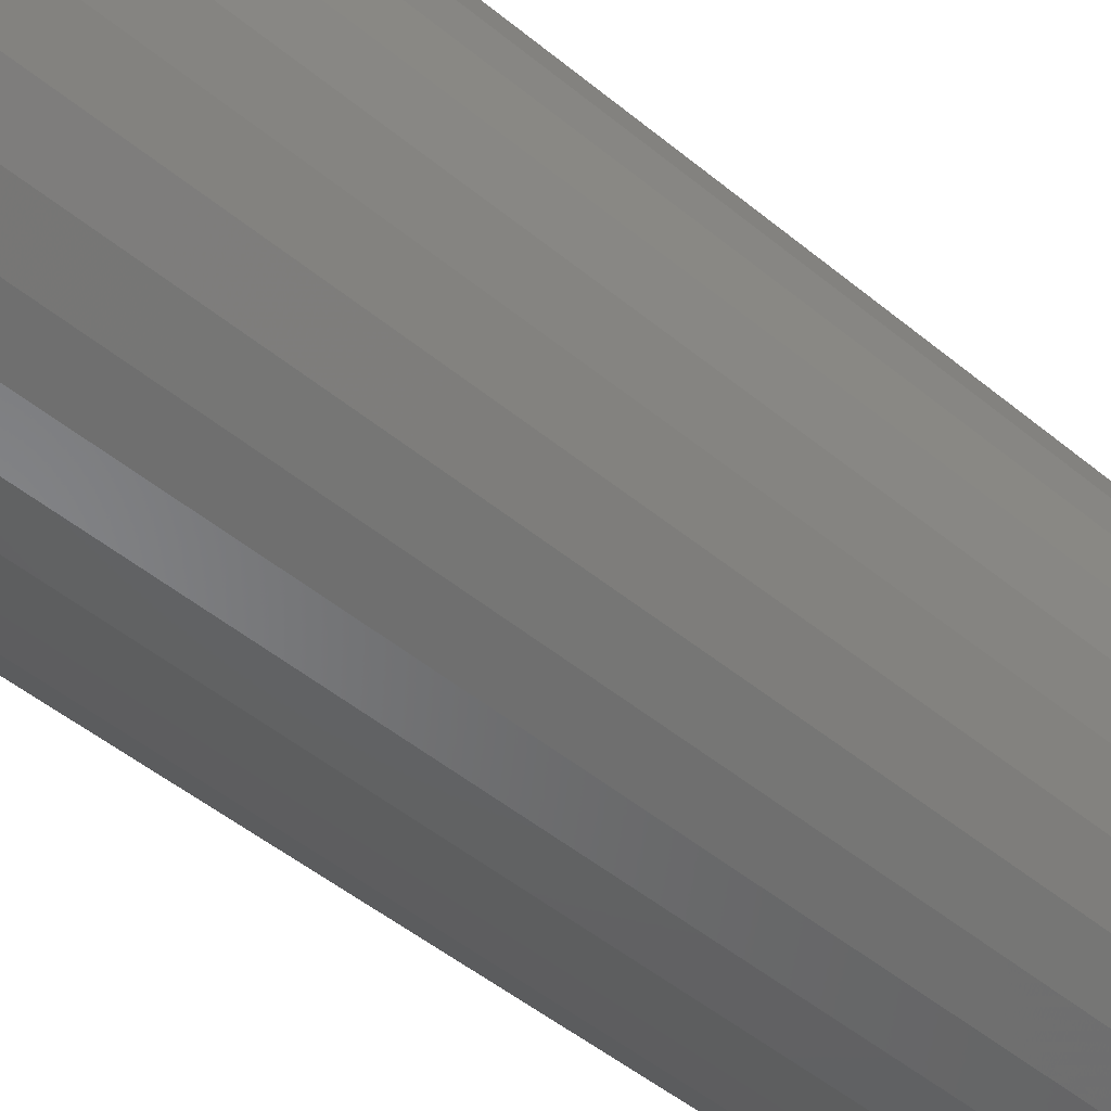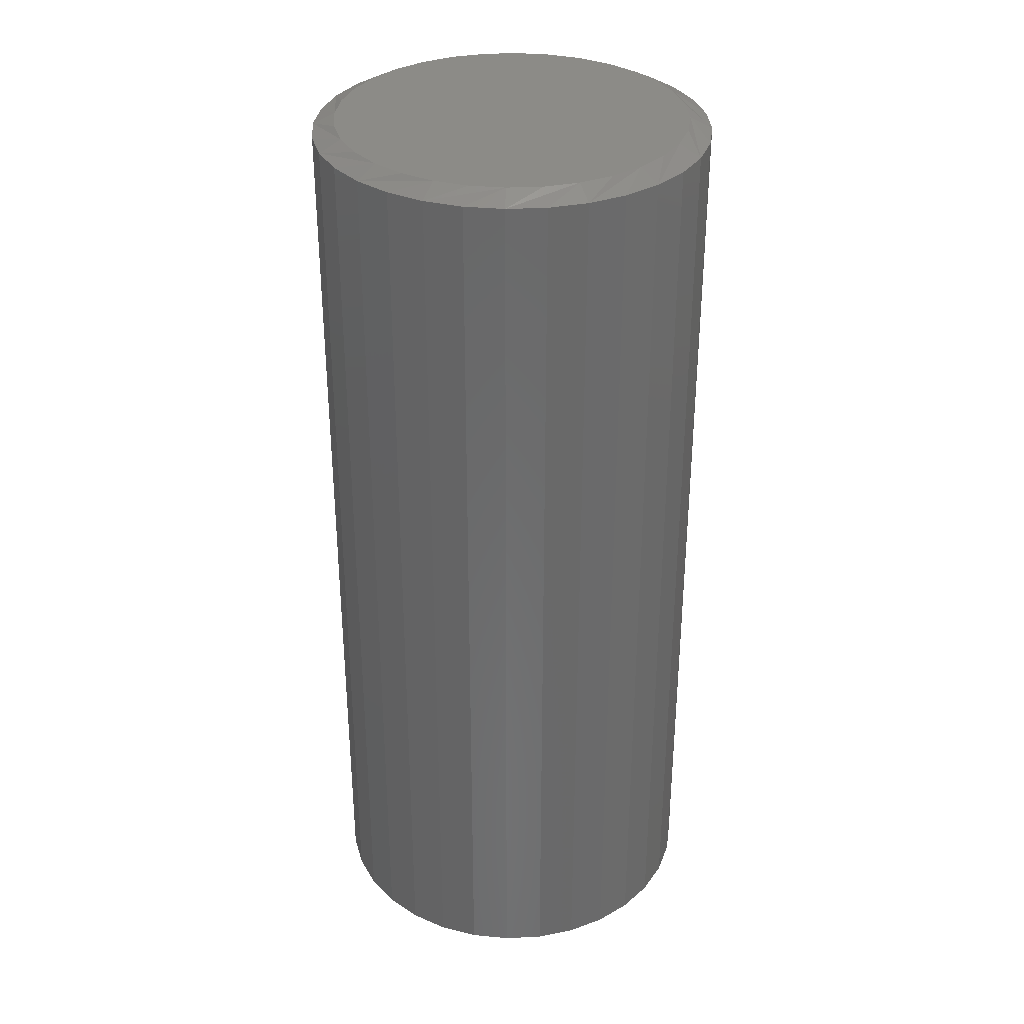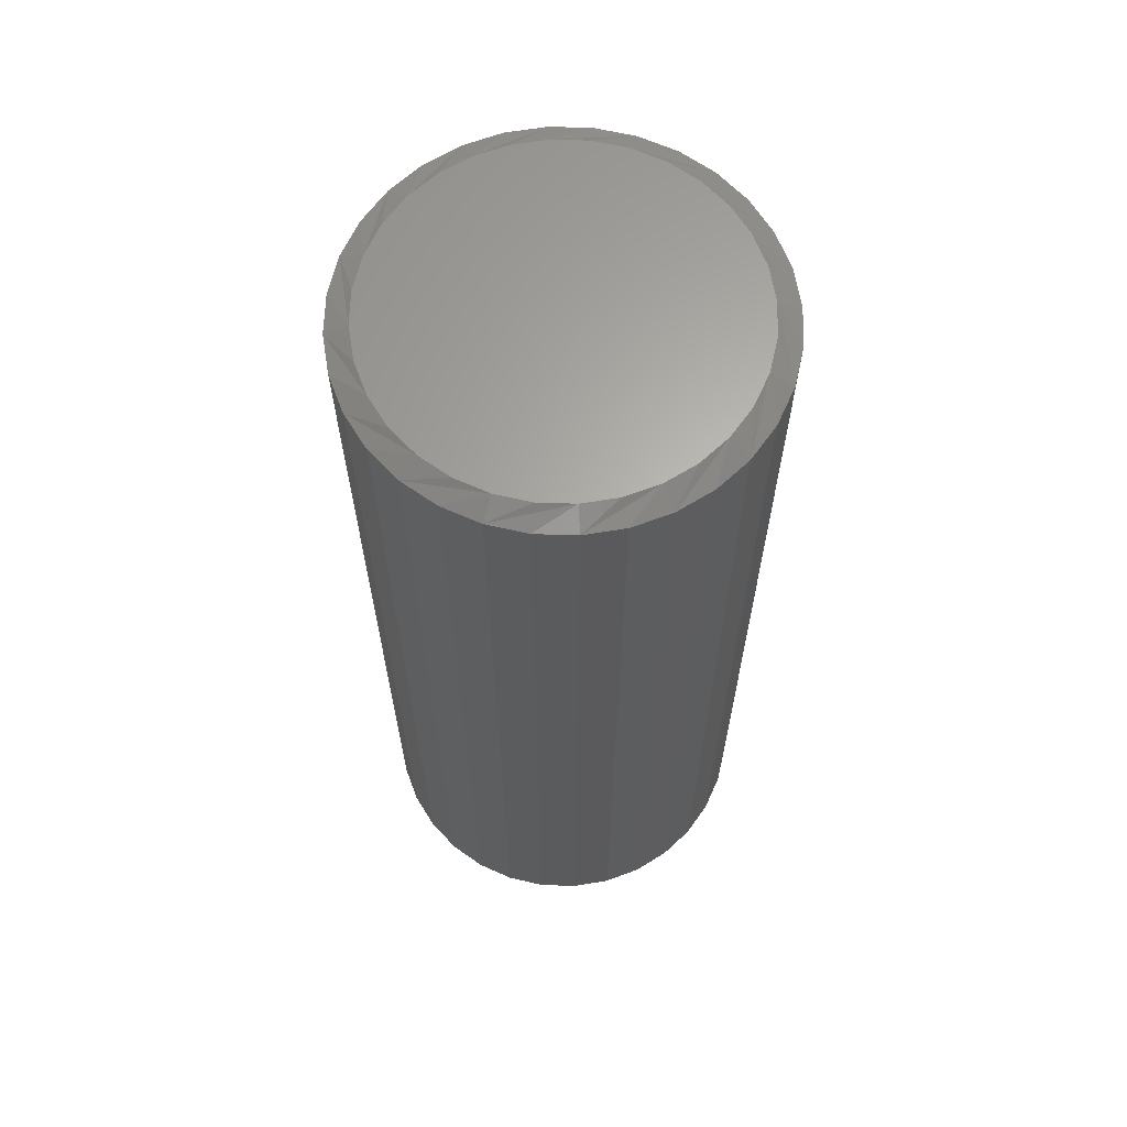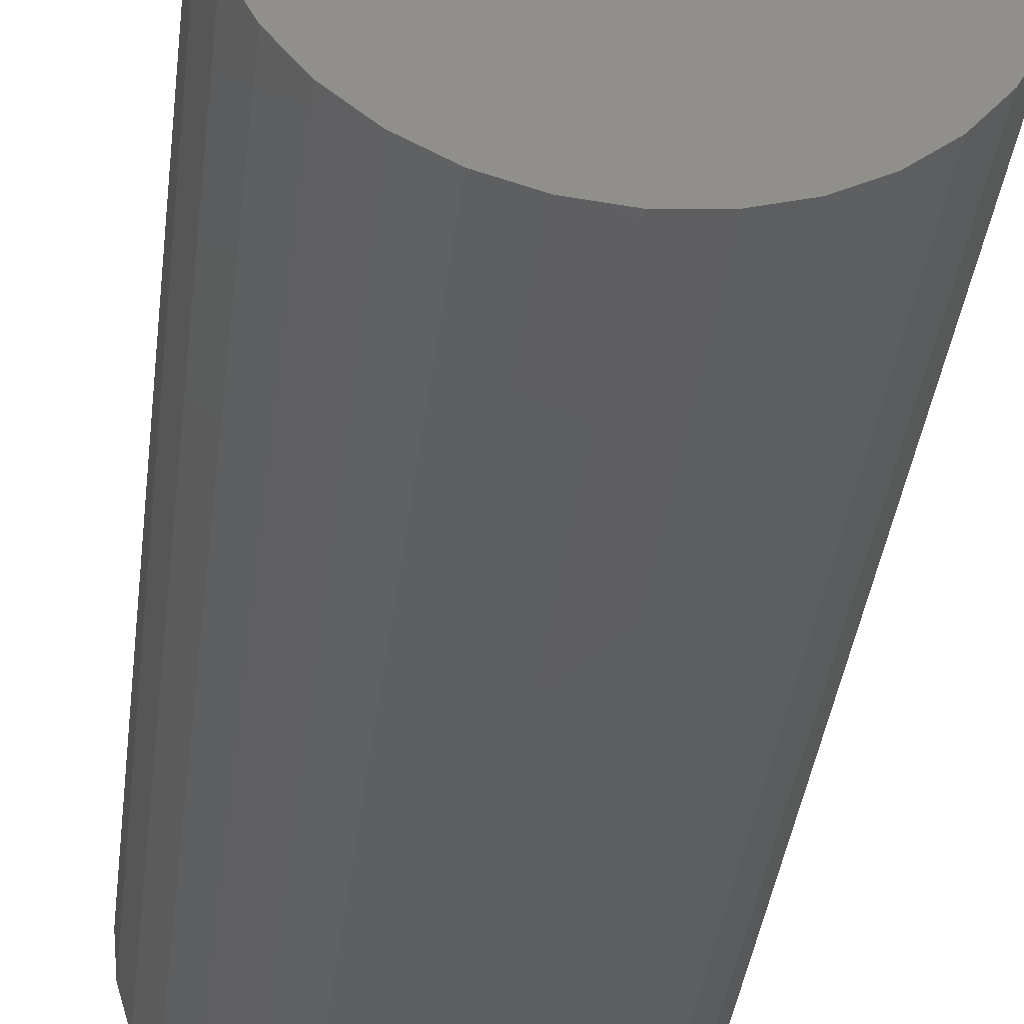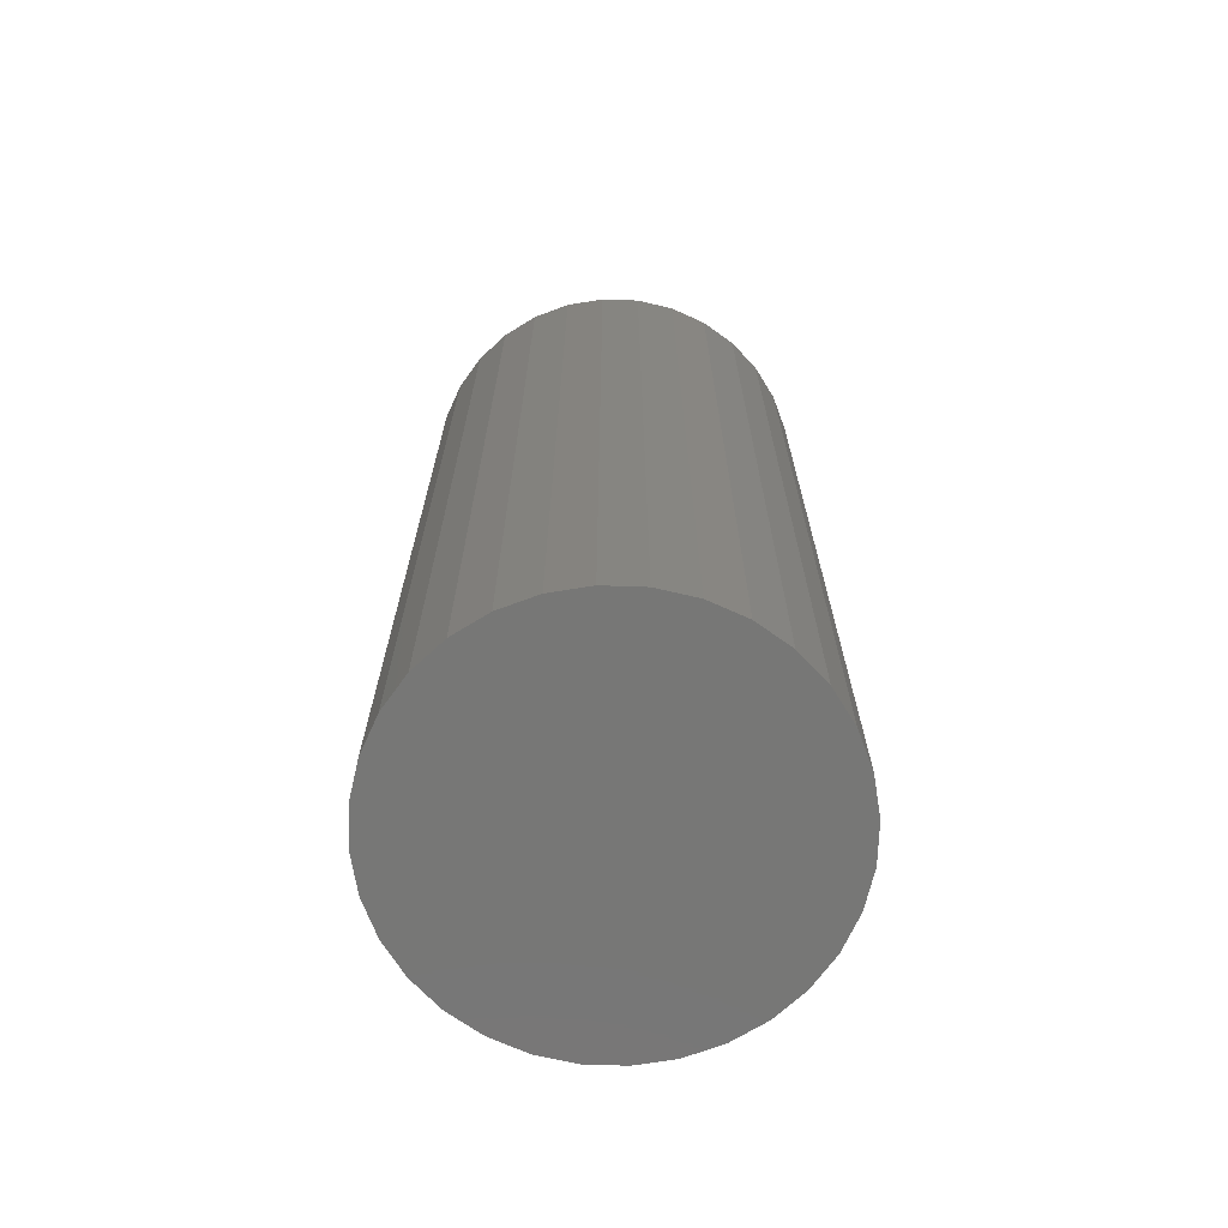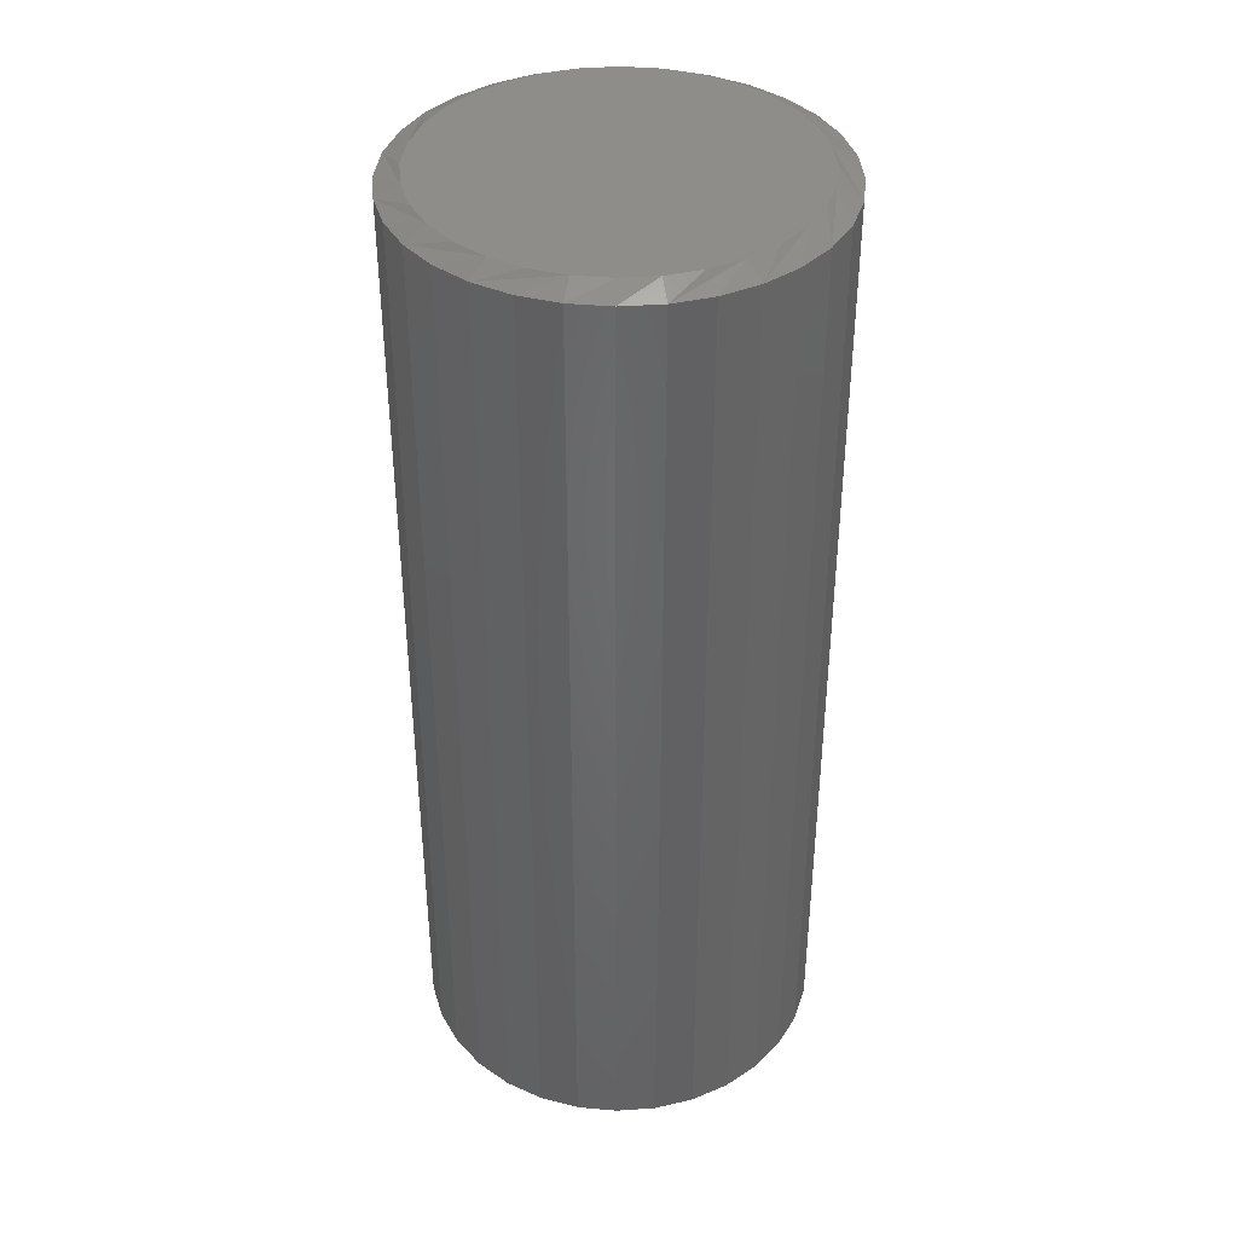
<metadata>
{"format":"stl","ext":"stl","renderer":"f3d","projection":"perspective","resolution":1024,"background":"white","views":[{"elev":-48.5,"azim":47.3,"up":"+Z"},{"elev":33.5,"azim":69.3,"up":"+Y"},{"elev":64.2,"azim":-3.8,"up":"+Y"},{"elev":-37.4,"azim":-6.8,"up":"+Z"},{"elev":-69.5,"azim":149.9,"up":"+Y"},{"elev":39.3,"azim":79.5,"up":"+Y"}]}
</metadata>
<code>
# stl→obj: 96 verts, 188 faces
v 0.5543 1.435e-16 0.1246
v 0.5785 1.46e-16 0.1222
v 0.5301 1.407e-16 0.1222
v 0.5068 1.377e-16 0.1151
v 0.6018 1.482e-16 0.1151
v 0.4853 1.347e-16 0.1037
v 0.6233 1.5e-16 0.1037
v 0.6018 1.355e-16 -0.1143
v 0.5068 1.249e-16 -0.1143
v 0.6233 1.385e-16 -0.1028
v 0.5301 1.271e-16 -0.1214
v 0.5785 1.325e-16 -0.1214
v 0.5543 1.297e-16 -0.1238
v 0.4853 1.232e-16 -0.1028
v 0.4665 1.22e-16 -0.0874
v 0.6421 1.415e-16 -0.0874
v 0.451 1.213e-16 -0.06858
v 0.6575 1.442e-16 -0.06858
v 0.4396 1.212e-16 -0.04711
v 0.669 1.467e-16 -0.04711
v 0.4325 1.217e-16 -0.02381
v 0.6761 1.488e-16 -0.02381
v 0.4301 1.228e-16 0.0004119
v 0.6785 1.504e-16 0.0004112
v 0.4325 1.244e-16 0.02464
v 0.6761 1.515e-16 0.02464
v 0.4396 1.265e-16 0.04793
v 0.669 1.52e-16 0.04793
v 0.451 1.29e-16 0.0694
v 0.6575 1.519e-16 0.0694
v 0.4665 1.317e-16 0.08822
v 0.6421 1.512e-16 0.08822
v 0.6941 -0.007812 0.0004112
v 0.6941 -0.6641 0.0004112
v 0.6914 -0.007812 -0.02686
v 0.6914 -0.6641 -0.02686
v 0.6834 -0.007812 -0.05309
v 0.6834 -0.6641 -0.05309
v 0.6705 -0.007812 -0.07726
v 0.6705 -0.6641 -0.07726
v 0.6531 -0.007812 -0.09844
v 0.6531 -0.6641 -0.09844
v 0.6319 -0.007812 -0.1158
v 0.6319 -0.6641 -0.1158
v 0.6078 -0.007812 -0.1287
v 0.6078 -0.6641 -0.1287
v 0.5816 -0.007812 -0.1367
v 0.5816 -0.6641 -0.1367
v 0.5543 -0.007812 -0.1394
v 0.5543 -0.6641 -0.1394
v 0.527 -0.007812 -0.1367
v 0.527 -0.6641 -0.1367
v 0.5008 -0.007812 -0.1287
v 0.5008 -0.6641 -0.1287
v 0.4766 -0.007812 -0.1158
v 0.4766 -0.6641 -0.1158
v 0.4554 -0.007812 -0.09844
v 0.4554 -0.6641 -0.09844
v 0.438 -0.007812 -0.07726
v 0.438 -0.6641 -0.07726
v 0.4251 -0.007812 -0.05309
v 0.4251 -0.6641 -0.05309
v 0.4172 -0.007812 -0.02686
v 0.4172 -0.6641 -0.02686
v 0.4145 -0.007812 0.0004112
v 0.4145 -0.6641 0.0004112
v 0.4172 -0.007812 0.02769
v 0.4172 -0.6641 0.02769
v 0.4251 -0.007812 0.05391
v 0.4251 -0.6641 0.05391
v 0.438 -0.007812 0.07808
v 0.438 -0.6641 0.07808
v 0.4554 -0.007812 0.09927
v 0.4554 -0.6641 0.09927
v 0.4766 -0.007812 0.1167
v 0.4766 -0.6641 0.1167
v 0.5008 -0.007812 0.1296
v 0.5008 -0.6641 0.1296
v 0.527 -0.007812 0.1375
v 0.527 -0.6641 0.1375
v 0.5543 -0.007812 0.1402
v 0.5543 -0.6641 0.1402
v 0.5816 -0.007812 0.1375
v 0.5816 -0.6641 0.1375
v 0.6078 -0.007812 0.1296
v 0.6078 -0.6641 0.1296
v 0.6319 -0.007812 0.1167
v 0.6319 -0.6641 0.1167
v 0.6531 -0.007812 0.09927
v 0.6531 -0.6641 0.09927
v 0.6705 -0.007812 0.07808
v 0.6705 -0.6641 0.07808
v 0.6834 -0.007812 0.05391
v 0.6834 -0.6641 0.05391
v 0.6914 -0.007812 0.02769
v 0.6914 -0.6641 0.02769
f 1 2 3
f 4 3 2
f 5 4 2
f 6 4 5
f 7 6 5
f 8 9 10
f 11 9 8
f 12 11 8
f 13 11 12
f 9 14 10
f 10 14 15
f 10 15 16
f 16 15 17
f 16 17 18
f 18 17 19
f 18 19 20
f 20 19 21
f 20 21 22
f 22 21 23
f 22 23 24
f 24 23 25
f 24 25 26
f 26 25 27
f 26 27 28
f 28 27 29
f 28 29 30
f 30 29 31
f 30 31 32
f 32 31 6
f 32 6 7
f 33 34 35
f 35 34 36
f 35 36 37
f 37 36 38
f 37 38 39
f 39 38 40
f 39 40 41
f 41 40 42
f 41 42 43
f 43 42 44
f 43 44 45
f 45 44 46
f 45 46 47
f 47 46 48
f 47 48 49
f 49 48 50
f 49 50 51
f 51 50 52
f 51 52 53
f 53 52 54
f 53 54 55
f 55 54 56
f 55 56 57
f 57 56 58
f 57 58 59
f 59 58 60
f 59 60 61
f 61 60 62
f 61 62 63
f 63 62 64
f 63 64 65
f 65 64 66
f 65 66 67
f 67 66 68
f 67 68 69
f 69 68 70
f 69 70 71
f 71 70 72
f 71 72 73
f 73 72 74
f 73 74 75
f 75 74 76
f 75 76 77
f 77 76 78
f 77 78 79
f 79 78 80
f 79 80 81
f 81 80 82
f 81 82 83
f 83 82 84
f 83 84 85
f 85 84 86
f 85 86 87
f 87 86 88
f 87 88 89
f 89 88 90
f 89 90 91
f 91 90 92
f 91 92 93
f 93 92 94
f 93 94 95
f 95 94 96
f 95 96 33
f 33 96 34
f 67 69 27
f 93 26 28
f 91 93 28
f 89 91 28
f 89 28 30
f 89 30 32
f 87 89 32
f 85 87 32
f 85 32 7
f 85 7 5
f 83 85 5
f 81 83 5
f 81 5 2
f 81 2 1
f 79 81 1
f 77 79 1
f 77 1 3
f 77 3 4
f 75 77 4
f 73 75 4
f 73 4 6
f 73 6 31
f 71 73 31
f 69 71 31
f 69 31 29
f 69 29 27
f 65 67 27
f 65 27 25
f 65 25 23
f 24 26 93
f 24 93 95
f 24 95 33
f 35 37 20
f 61 21 19
f 59 61 19
f 57 59 19
f 57 19 17
f 57 17 15
f 55 57 15
f 53 55 15
f 53 15 14
f 53 14 9
f 51 53 9
f 49 51 9
f 49 9 11
f 49 11 13
f 47 49 13
f 45 47 13
f 45 13 12
f 45 12 8
f 43 45 8
f 41 43 8
f 41 8 10
f 41 10 16
f 39 41 16
f 37 39 16
f 37 16 18
f 37 18 20
f 33 35 20
f 33 20 22
f 33 22 24
f 23 21 61
f 23 61 63
f 23 63 65
f 80 84 82
f 84 80 78
f 84 78 86
f 46 52 48
f 48 52 50
f 86 78 88
f 88 78 76
f 88 76 90
f 90 76 74
f 90 74 92
f 92 74 72
f 92 72 94
f 94 72 70
f 94 70 96
f 96 70 68
f 96 68 34
f 34 68 66
f 34 66 36
f 36 66 64
f 36 64 38
f 38 64 62
f 38 62 40
f 40 62 60
f 40 60 42
f 42 60 58
f 42 58 44
f 44 58 56
f 44 56 46
f 46 56 54
f 46 54 52

</code>
